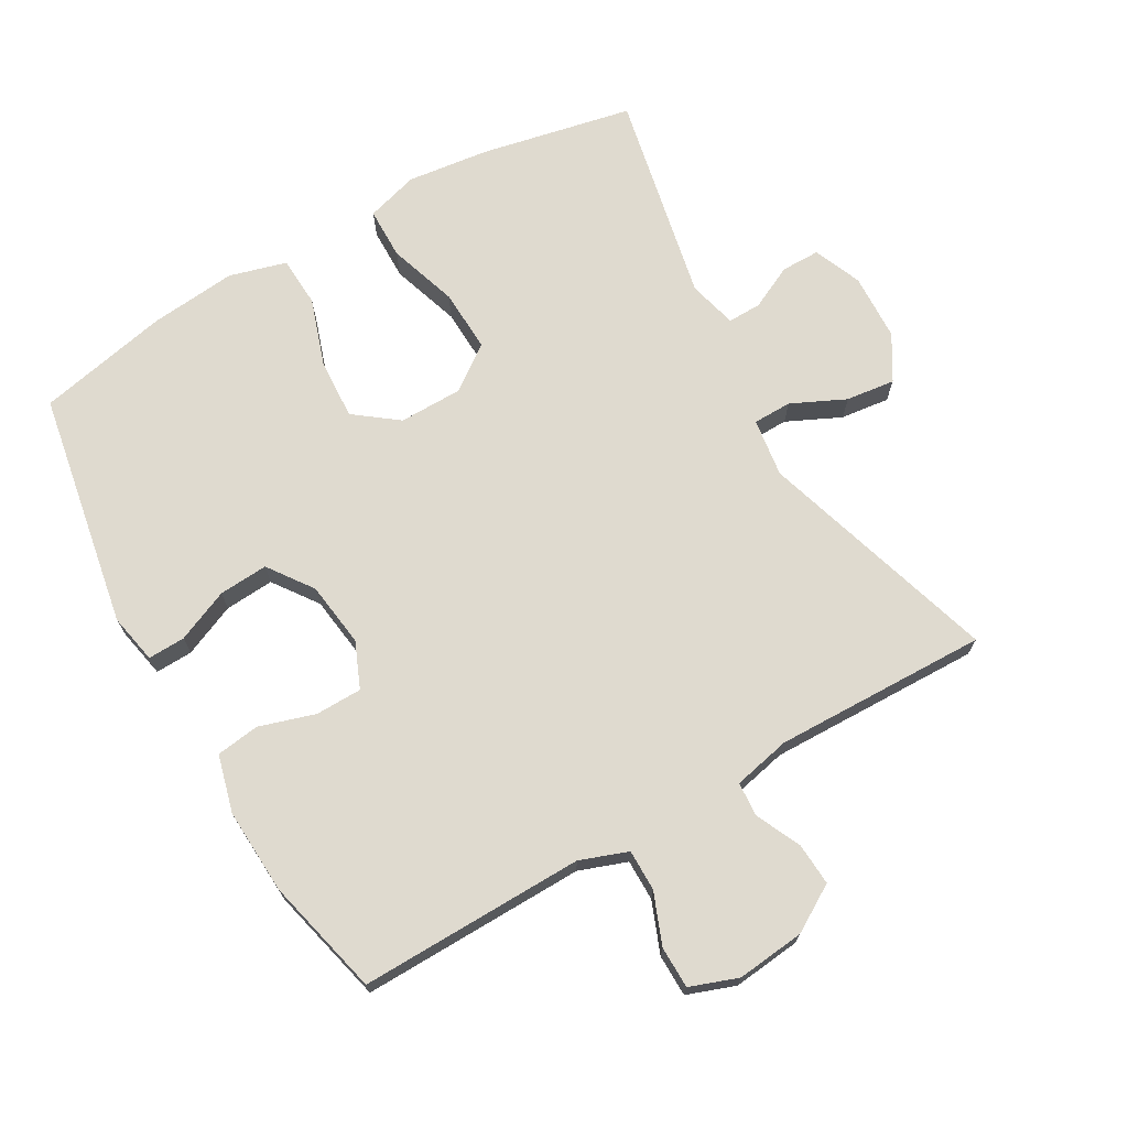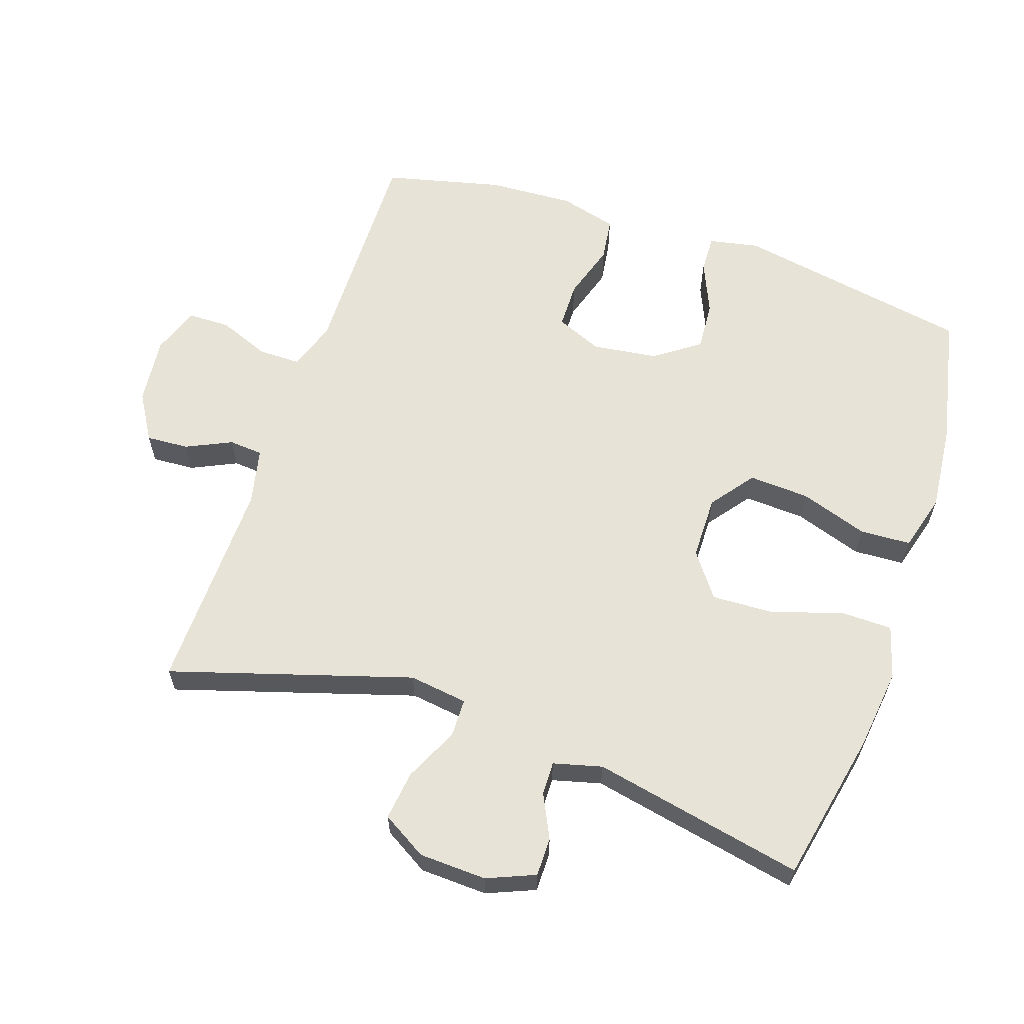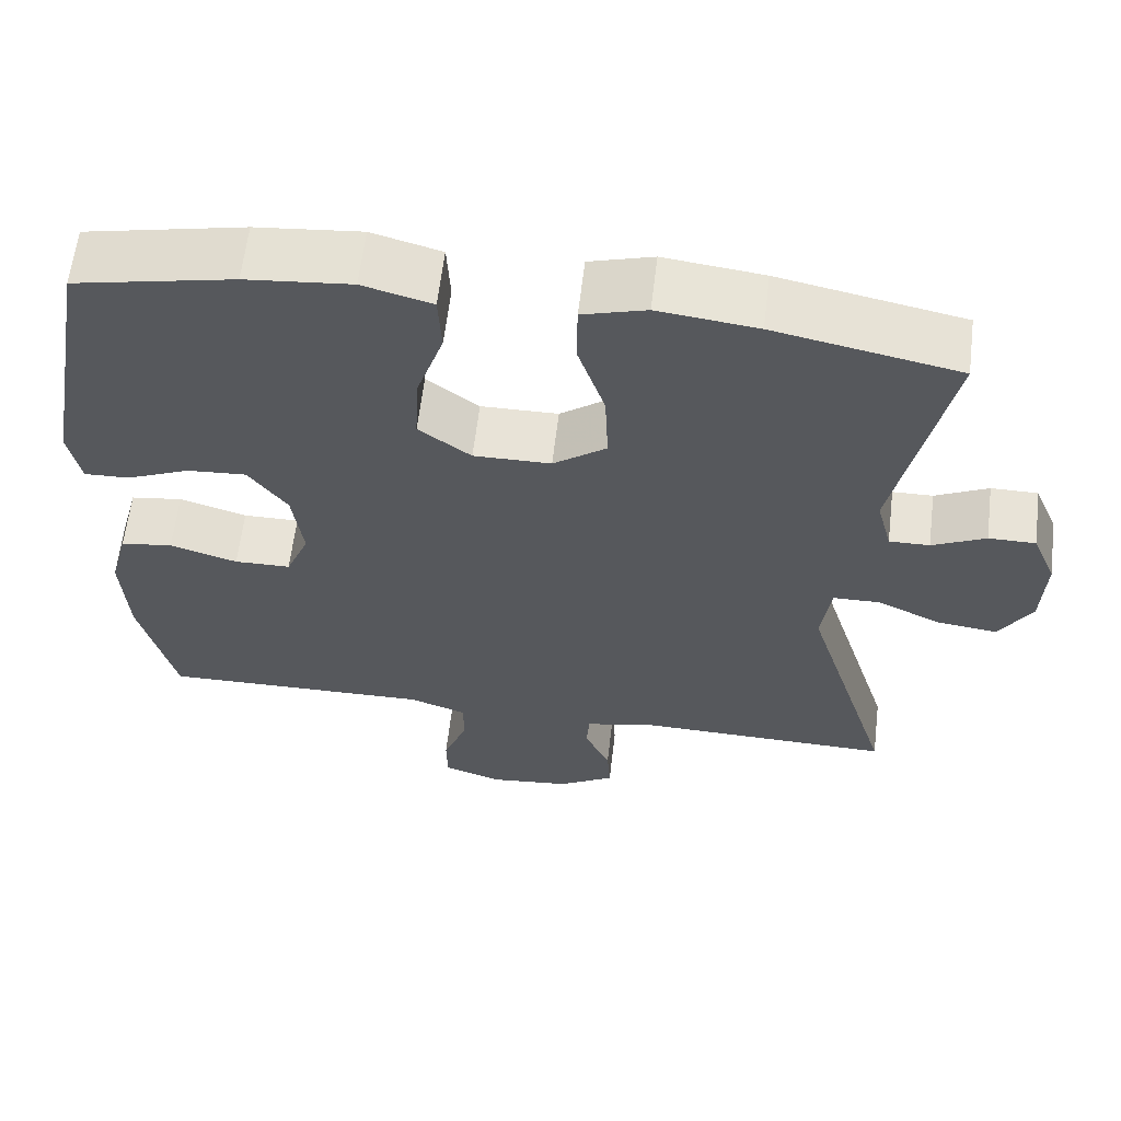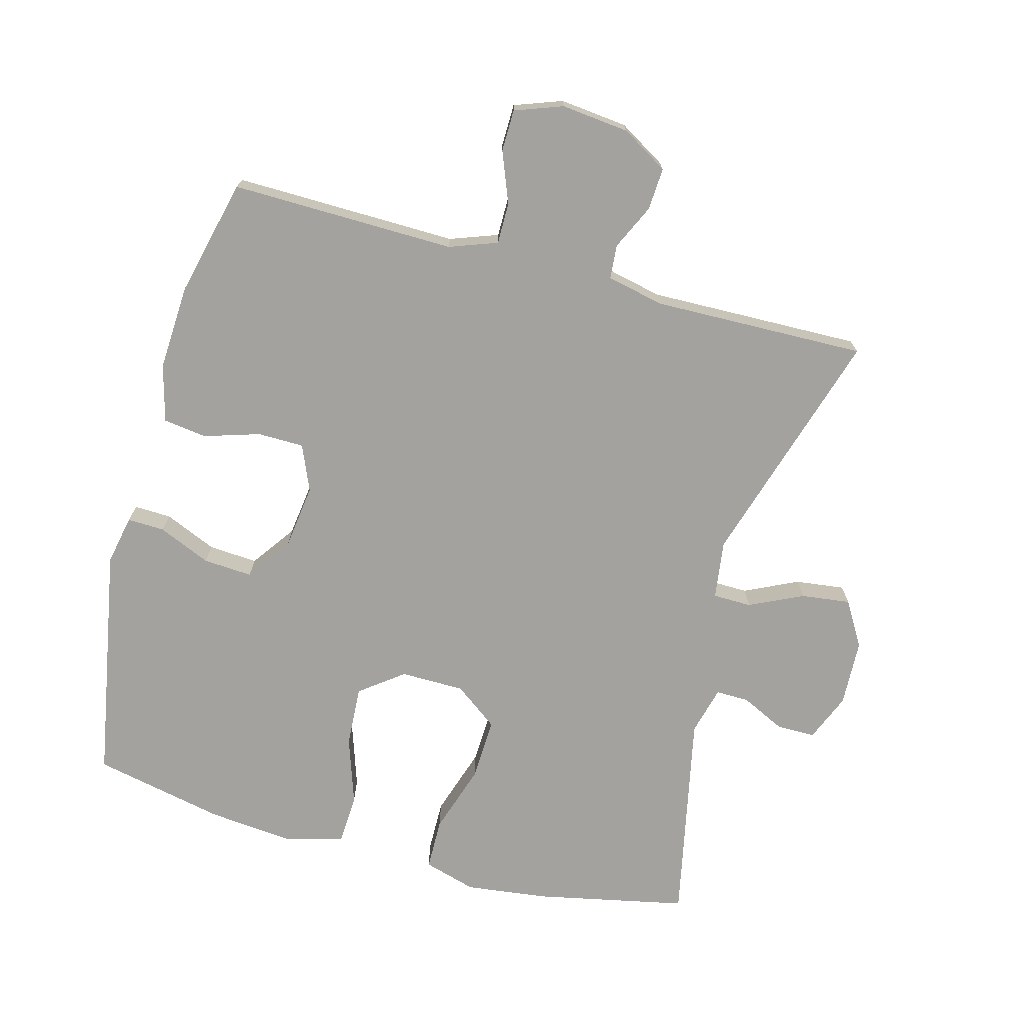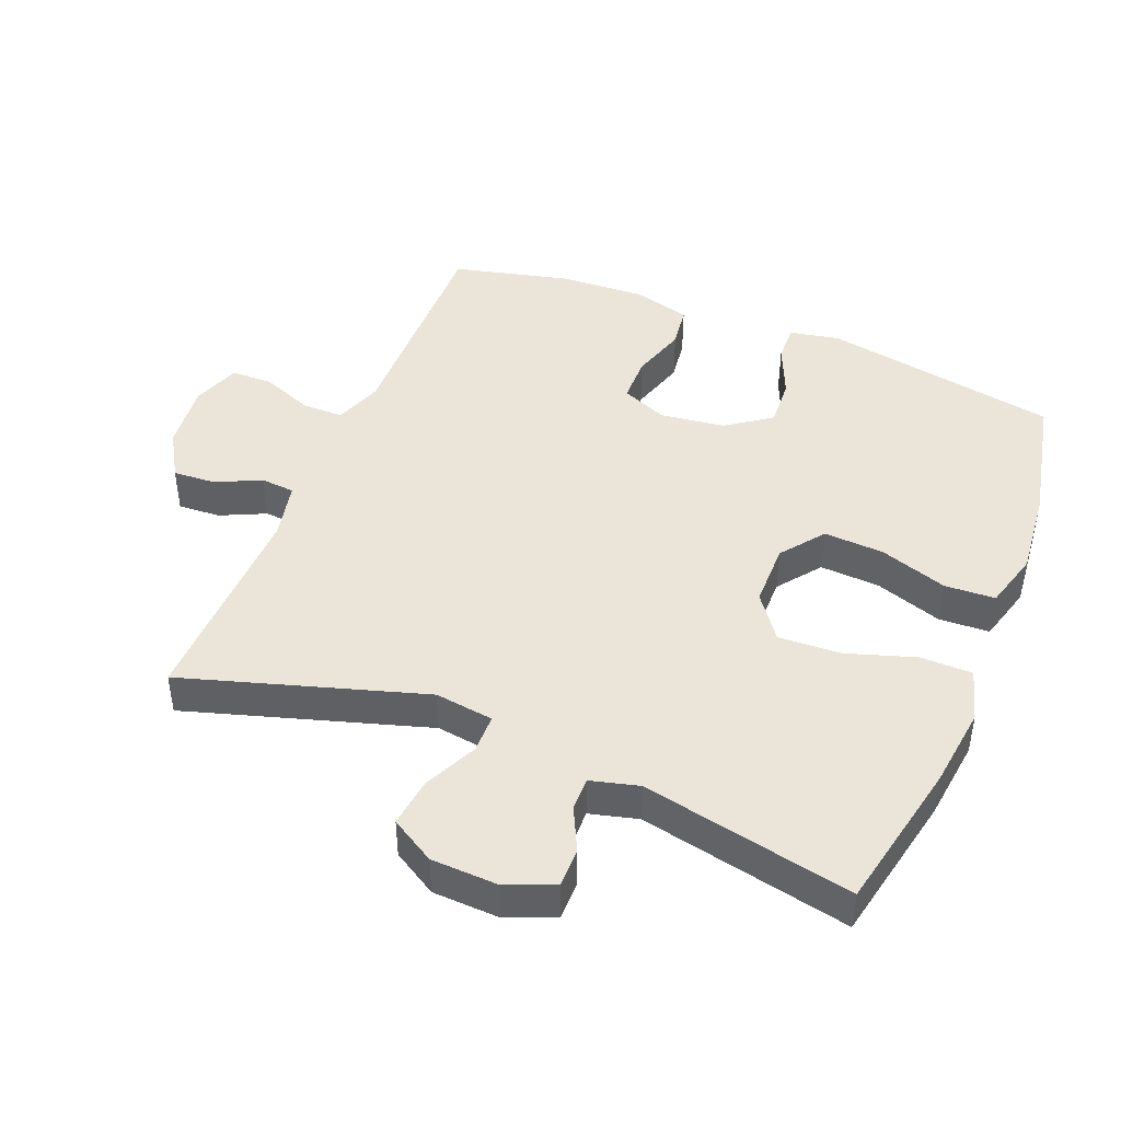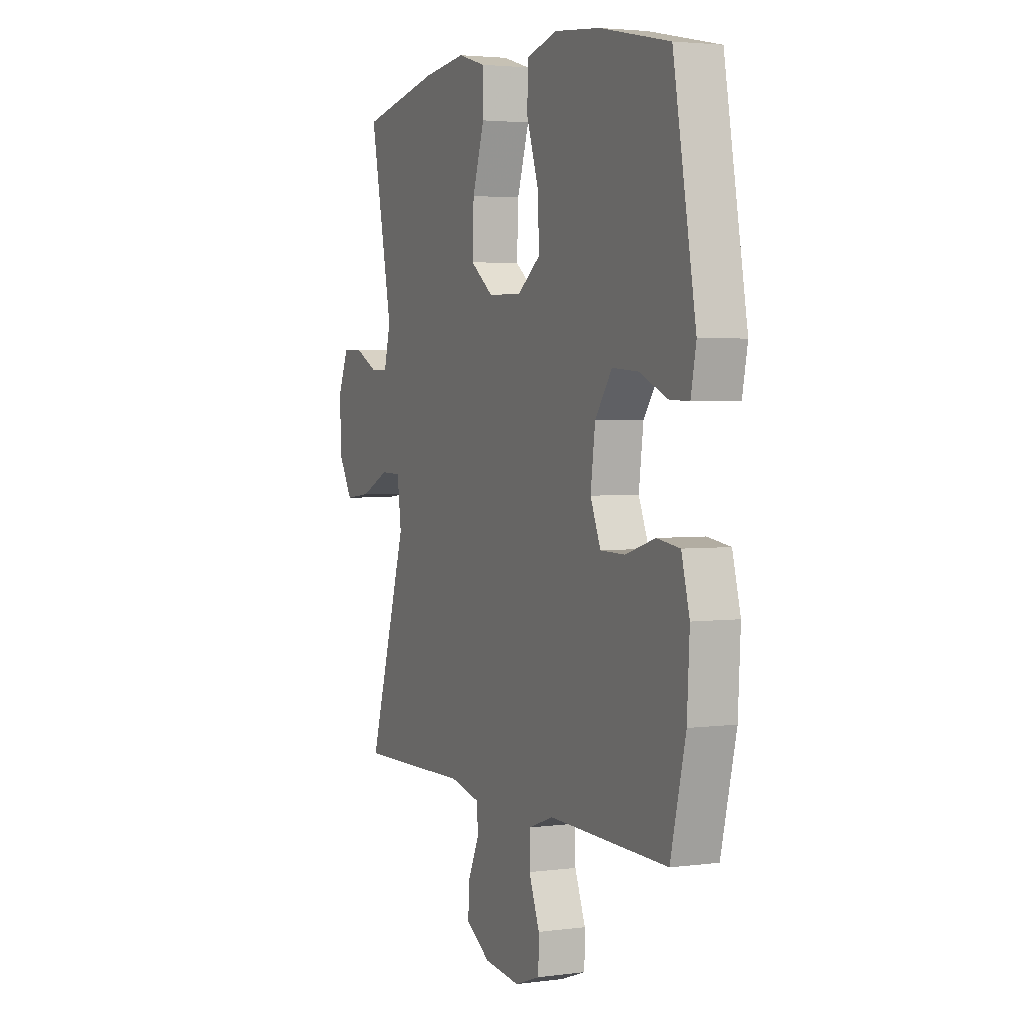
<metadata>
{"format":"obj","ext":"obj","renderer":"f3d","projection":"perspective","resolution":1024,"background":"white","views":[{"elev":70.8,"azim":150.2,"up":"+Y"},{"elev":61.7,"azim":-71.3,"up":"+Y"},{"elev":61.7,"azim":-173.2,"up":"+Z"},{"elev":-72.6,"azim":165.0,"up":"+Y"},{"elev":44.7,"azim":-67.9,"up":"+Y"},{"elev":3.1,"azim":65.8,"up":"+Z"}]}
</metadata>
<code>
v -0.5 0.07 0.5
v -0.272 0.07 0.547
v -0.149 0.07 0.562
v -0.07 0.07 0.539
v -0.069 0.07 0.461
v -0.103 0.07 0.357
v -0.107 0.07 0.263
v -0.041 0.07 0.214
v 0.055 0.07 0.213
v 0.12 0.07 0.262
v 0.115 0.07 0.353
v 0.081 0.07 0.455
v 0.085 0.07 0.531
v 0.171 0.07 0.555
v 0.302 0.07 0.542
v 0.5 0.07 0.5
v 0.564 0.07 0.144
v 0.549 0.07 0.069
v 0.493 0.07 0.071
v 0.414 0.07 0.105
v 0.34 0.07 0.11
v 0.292 0.07 0.043
v 0.279 0.07 -0.055
v 0.308 0.07 -0.124
v 0.378 0.07 -0.125
v 0.462 0.07 -0.099
v 0.527 0.07 -0.108
v 0.55 0.07 -0.194
v 0.543 0.07 -0.323
v 0.5 0.07 -0.5
v 0.275 0.07 -0.496
v 0.162 0.07 -0.494
v 0.09 0.07 -0.52
v 0.09 0.07 -0.582
v 0.12 0.07 -0.659
v 0.119 0.07 -0.722
v 0.047 0.07 -0.748
v -0.055 0.07 -0.737
v -0.125 0.07 -0.695
v -0.121 0.07 -0.631
v -0.089 0.07 -0.563
v -0.093 0.07 -0.512
v -0.179 0.07 -0.493
v -0.5 0.07 -0.5
v -0.389 0.07 -0.139
v -0.401 0.07 -0.051
v -0.459 0.07 -0.05
v -0.54 0.07 -0.088
v -0.614 0.07 -0.097
v -0.654 0.07 -0.03
v -0.658 0.07 0.071
v -0.628 0.07 0.143
v -0.57 0.07 0.143
v -0.504 0.07 0.111
v -0.454 0.07 0.11
v -0.435 0.07 0.183
v -0.5 0 0.5
v -0.272 0 0.547
v -0.149 0 0.562
v -0.07 0 0.539
v -0.069 0 0.461
v -0.103 0 0.357
v -0.107 0 0.263
v -0.041 0 0.214
v 0.055 0 0.213
v 0.12 0 0.262
v 0.115 0 0.353
v 0.081 0 0.455
v 0.085 0 0.531
v 0.171 0 0.555
v 0.302 0 0.542
v 0.5 0 0.5
v 0.564 0 0.144
v 0.549 0 0.069
v 0.493 0 0.071
v 0.414 0 0.105
v 0.34 0 0.11
v 0.292 0 0.043
v 0.279 0 -0.055
v 0.308 0 -0.124
v 0.378 0 -0.125
v 0.462 0 -0.099
v 0.527 0 -0.108
v 0.55 0 -0.194
v 0.543 0 -0.323
v 0.5 0 -0.5
v 0.275 0 -0.496
v 0.162 0 -0.494
v 0.09 0 -0.52
v 0.09 0 -0.582
v 0.12 0 -0.659
v 0.119 0 -0.722
v 0.047 0 -0.748
v -0.055 0 -0.737
v -0.125 0 -0.695
v -0.121 0 -0.631
v -0.089 0 -0.563
v -0.093 0 -0.512
v -0.179 0 -0.493
v -0.5 0 -0.5
v -0.389 0 -0.139
v -0.401 0 -0.051
v -0.459 0 -0.05
v -0.54 0 -0.088
v -0.614 0 -0.097
v -0.654 0 -0.03
v -0.658 0 0.071
v -0.628 0 0.143
v -0.57 0 0.143
v -0.504 0 0.111
v -0.454 0 0.11
v -0.435 0 0.183
f 51 52 53 54
f 51 54 55
f 50 51 55
f 47 48 49 50
f 46 47 50 55
f 43 44 45
f 42 43 45 46
f 38 39 40 41
f 38 41 42
f 37 38 42
f 34 35 36 37
f 33 34 37 42
f 32 33 42 46
f 28 29 30 31
f 25 26 27 28
f 24 25 28 31
f 23 24 31 32
f 17 18 19 20
f 17 20 21
f 16 17 21
f 15 16 21 22
f 11 12 13 14
f 10 11 14 15
f 3 4 5 6
f 3 6 7
f 56 1 2 3
f 56 3 7
f 55 56 7 8
f 46 55 8 9
f 32 46 9
f 23 32 9 10
f 10 15 22 23
f 110 109 108 107
f 111 110 107
f 111 107 106
f 106 105 104 103
f 111 106 103 102
f 101 100 99
f 102 101 99 98
f 97 96 95 94
f 98 97 94
f 98 94 93
f 93 92 91 90
f 98 93 90 89
f 102 98 89 88
f 87 86 85 84
f 84 83 82 81
f 87 84 81 80
f 88 87 80 79
f 76 75 74 73
f 77 76 73
f 77 73 72
f 78 77 72 71
f 70 69 68 67
f 71 70 67 66
f 62 61 60 59
f 63 62 59
f 59 58 57 112
f 63 59 112
f 64 63 112 111
f 65 64 111 102
f 65 102 88
f 66 65 88 79
f 79 78 71 66
f 1 57 58 2
f 2 58 59 3
f 3 59 60 4
f 4 60 61 5
f 5 61 62 6
f 6 62 63 7
f 7 63 64 8
f 8 64 65 9
f 9 65 66 10
f 10 66 67 11
f 11 67 68 12
f 12 68 69 13
f 13 69 70 14
f 14 70 71 15
f 15 71 72 16
f 16 72 73 17
f 17 73 74 18
f 18 74 75 19
f 19 75 76 20
f 20 76 77 21
f 21 77 78 22
f 22 78 79 23
f 23 79 80 24
f 24 80 81 25
f 25 81 82 26
f 26 82 83 27
f 27 83 84 28
f 28 84 85 29
f 29 85 86 30
f 30 86 87 31
f 31 87 88 32
f 32 88 89 33
f 33 89 90 34
f 34 90 91 35
f 35 91 92 36
f 36 92 93 37
f 37 93 94 38
f 38 94 95 39
f 39 95 96 40
f 40 96 97 41
f 41 97 98 42
f 42 98 99 43
f 43 99 100 44
f 44 100 101 45
f 45 101 102 46
f 46 102 103 47
f 47 103 104 48
f 48 104 105 49
f 49 105 106 50
f 50 106 107 51
f 51 107 108 52
f 52 108 109 53
f 53 109 110 54
f 54 110 111 55
f 55 111 112 56
f 56 112 57 1

</code>
